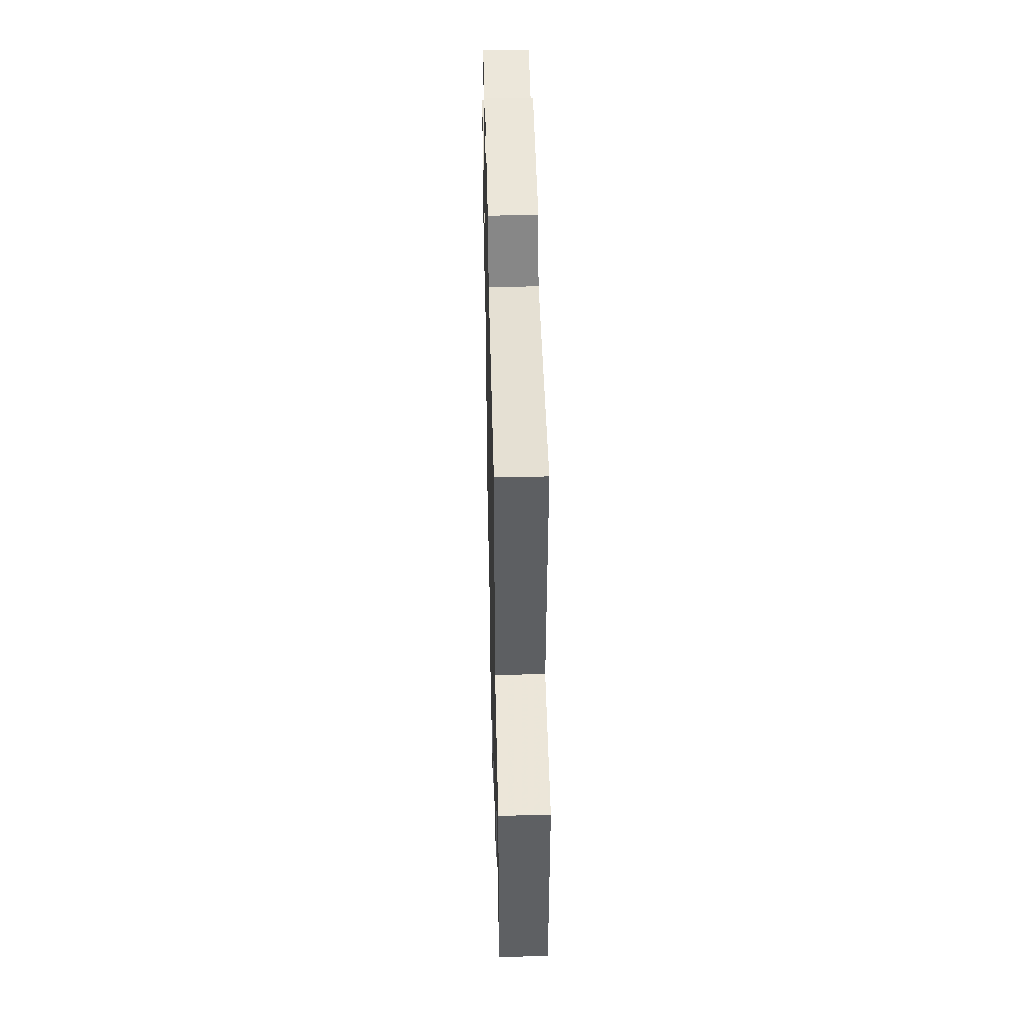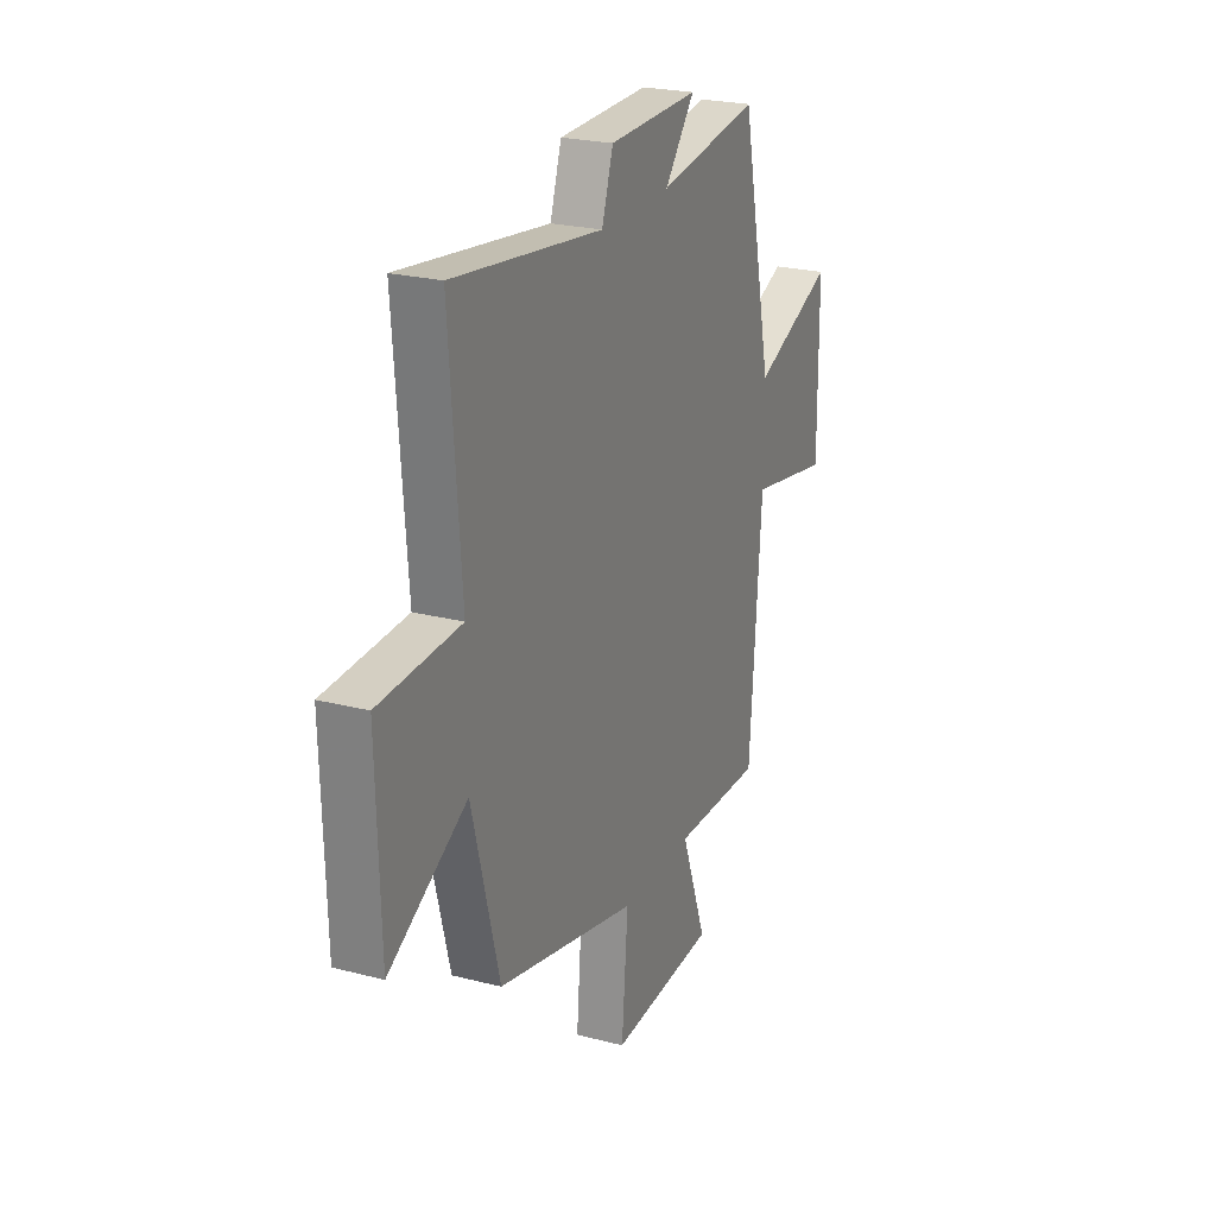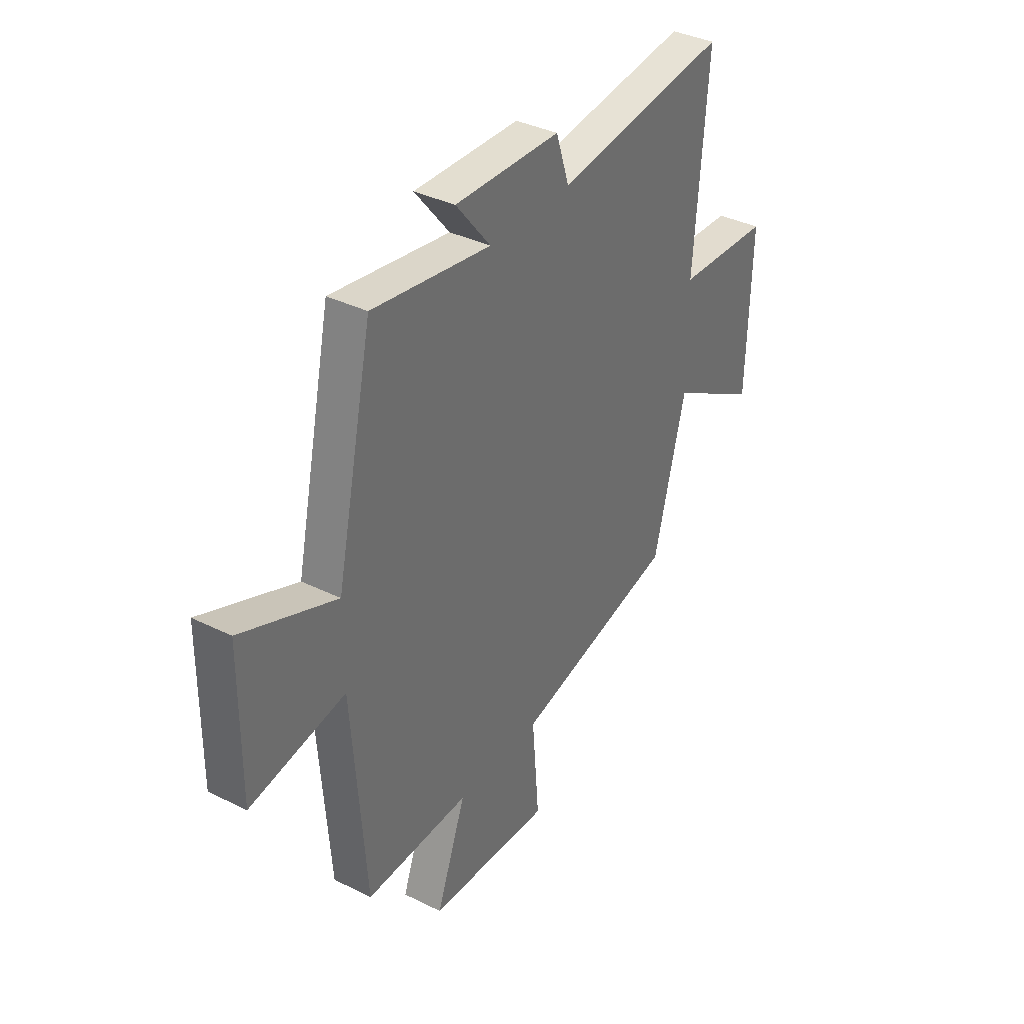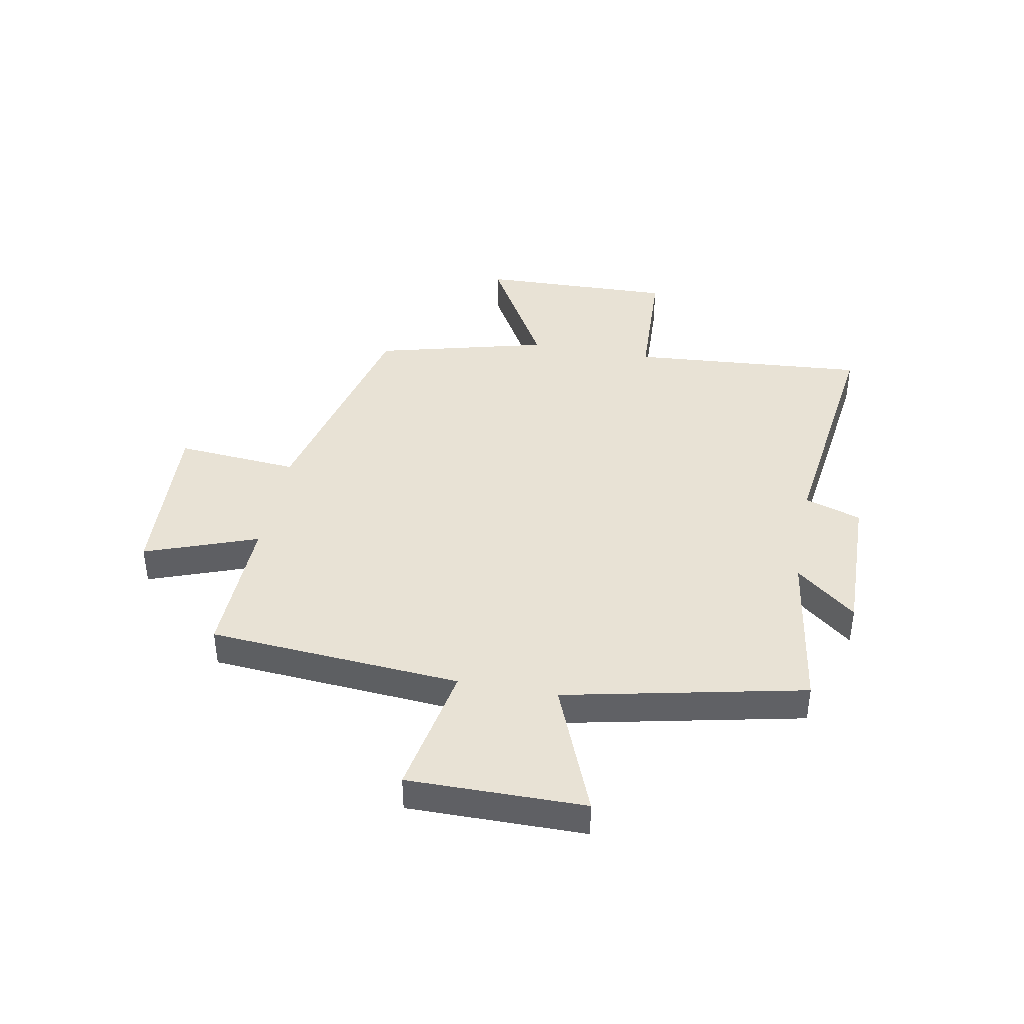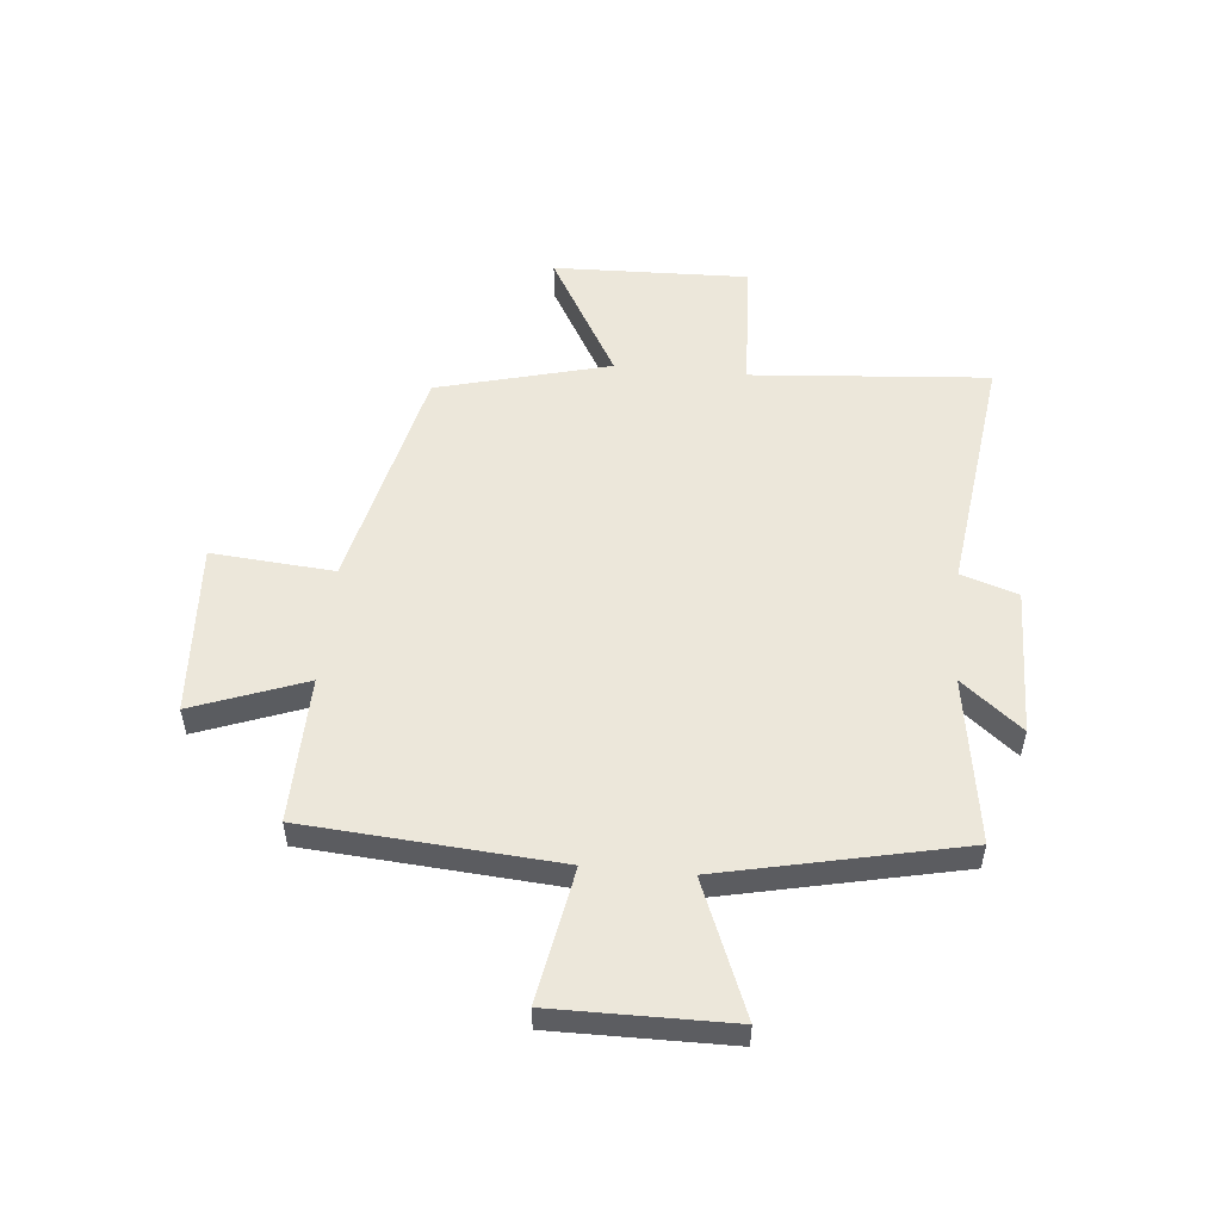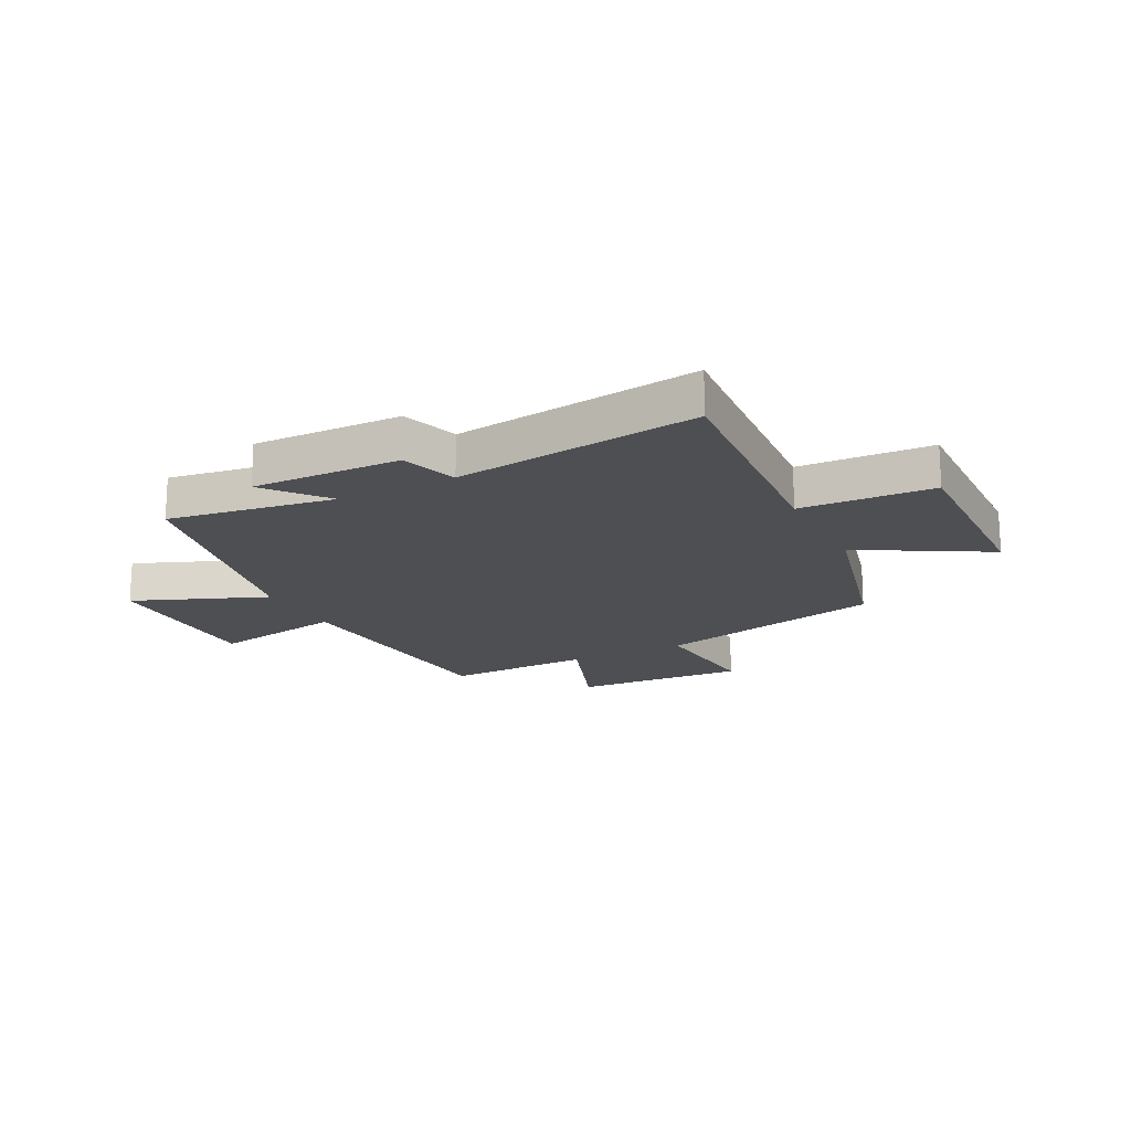
<metadata>
{"format":"obj","ext":"obj","renderer":"f3d","projection":"perspective","resolution":1024,"background":"white","views":[{"elev":45.8,"azim":88.7,"up":"+Z"},{"elev":23.6,"azim":113.4,"up":"+Z"},{"elev":36.6,"azim":-57.2,"up":"+Z"},{"elev":40.7,"azim":-79.3,"up":"+Y"},{"elev":53.3,"azim":-84.7,"up":"+Y"},{"elev":-17.9,"azim":27.2,"up":"+Y"}]}
</metadata>
<code>
v 0.42 0.07 -0.404
v 0.011 0.07 -0.5
v 0.029 0.07 -0.718
v -0.279 0.07 -0.7
v -0.205 0.07 -0.5
v -0.466 0.07 -0.506
v -0.5 0.07 -0.057
v -0.738 0.07 -0.1
v -0.736 0.07 0.214
v -0.5 0.07 0.119
v -0.408 0.07 0.545
v -0.112 0.07 0.5
v -0.199 0.07 0.607
v 0.065 0.07 0.601
v 0.098 0.07 0.5
v 0.533 0.07 0.557
v 0.5 0.07 0.134
v 0.736 0.07 0.123
v 0.726 0.07 -0.225
v 0.5 0.07 -0.096
v 0.42 0 -0.404
v 0.011 0 -0.5
v 0.029 0 -0.718
v -0.279 0 -0.7
v -0.205 0 -0.5
v -0.466 0 -0.506
v -0.5 0 -0.057
v -0.738 0 -0.1
v -0.736 0 0.214
v -0.5 0 0.119
v -0.408 0 0.545
v -0.112 0 0.5
v -0.199 0 0.607
v 0.065 0 0.601
v 0.098 0 0.5
v 0.533 0 0.557
v 0.5 0 0.134
v 0.736 0 0.123
v 0.726 0 -0.225
v 0.5 0 -0.096
f 17 18 19 20
f 17 20 1 2
f 15 16 17 2
f 12 13 14 15
f 12 15 2
f 12 2 3
f 11 12 3
f 10 11 3
f 7 8 9 10
f 5 6 7 10
f 5 10 3
f 3 4 5
f 40 39 38 37
f 22 21 40 37
f 22 37 36 35
f 35 34 33 32
f 22 35 32
f 23 22 32
f 23 32 31
f 23 31 30
f 30 29 28 27
f 30 27 26 25
f 23 30 25
f 25 24 23
f 1 21 22 2
f 2 22 23 3
f 3 23 24 4
f 4 24 25 5
f 5 25 26 6
f 6 26 27 7
f 7 27 28 8
f 8 28 29 9
f 9 29 30 10
f 10 30 31 11
f 11 31 32 12
f 12 32 33 13
f 13 33 34 14
f 14 34 35 15
f 15 35 36 16
f 16 36 37 17
f 17 37 38 18
f 18 38 39 19
f 19 39 40 20
f 20 40 21 1

</code>
